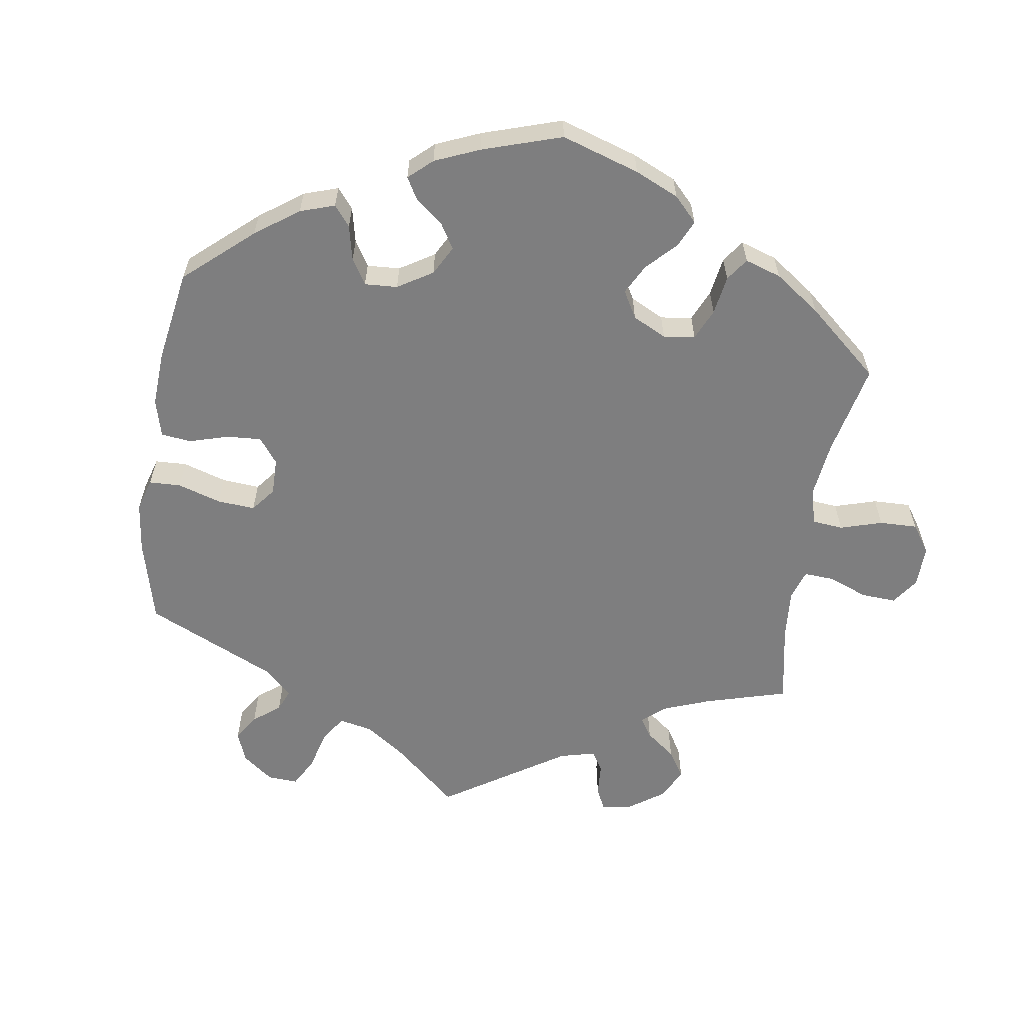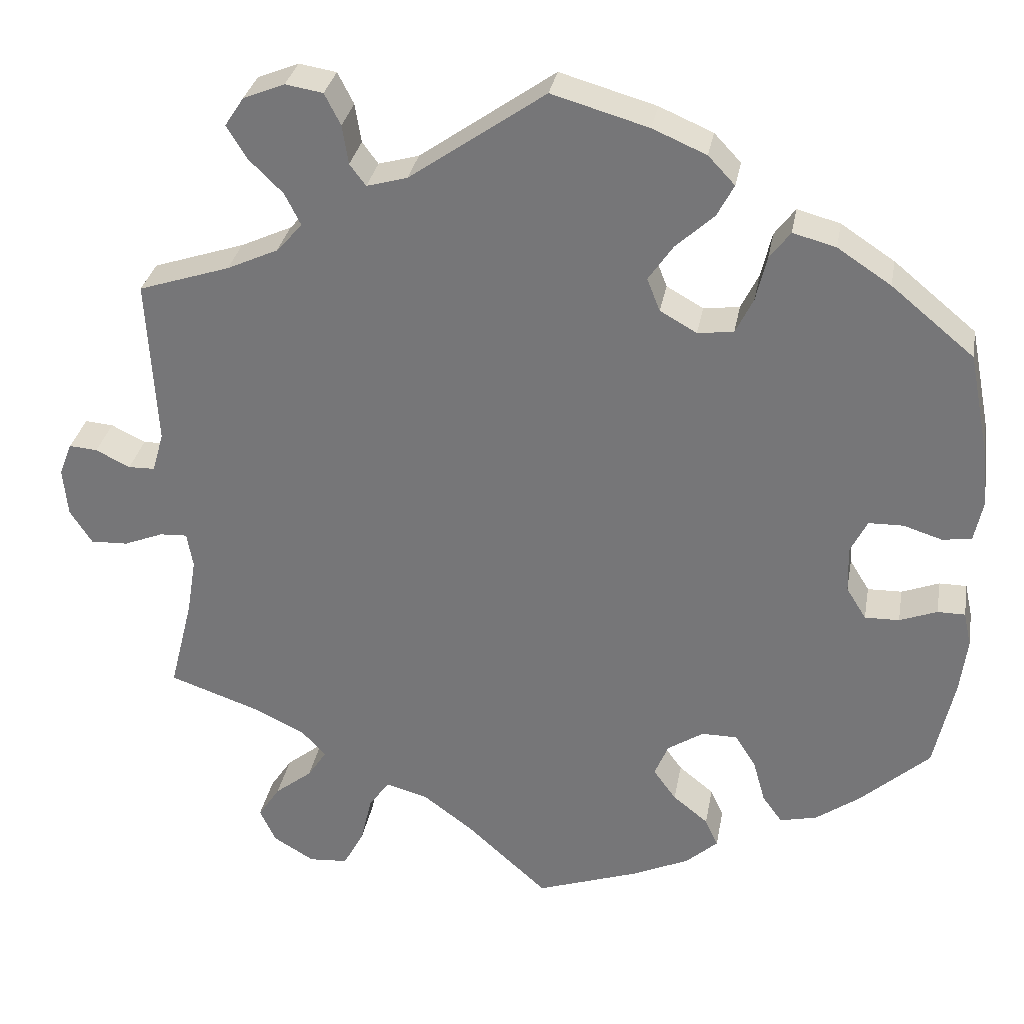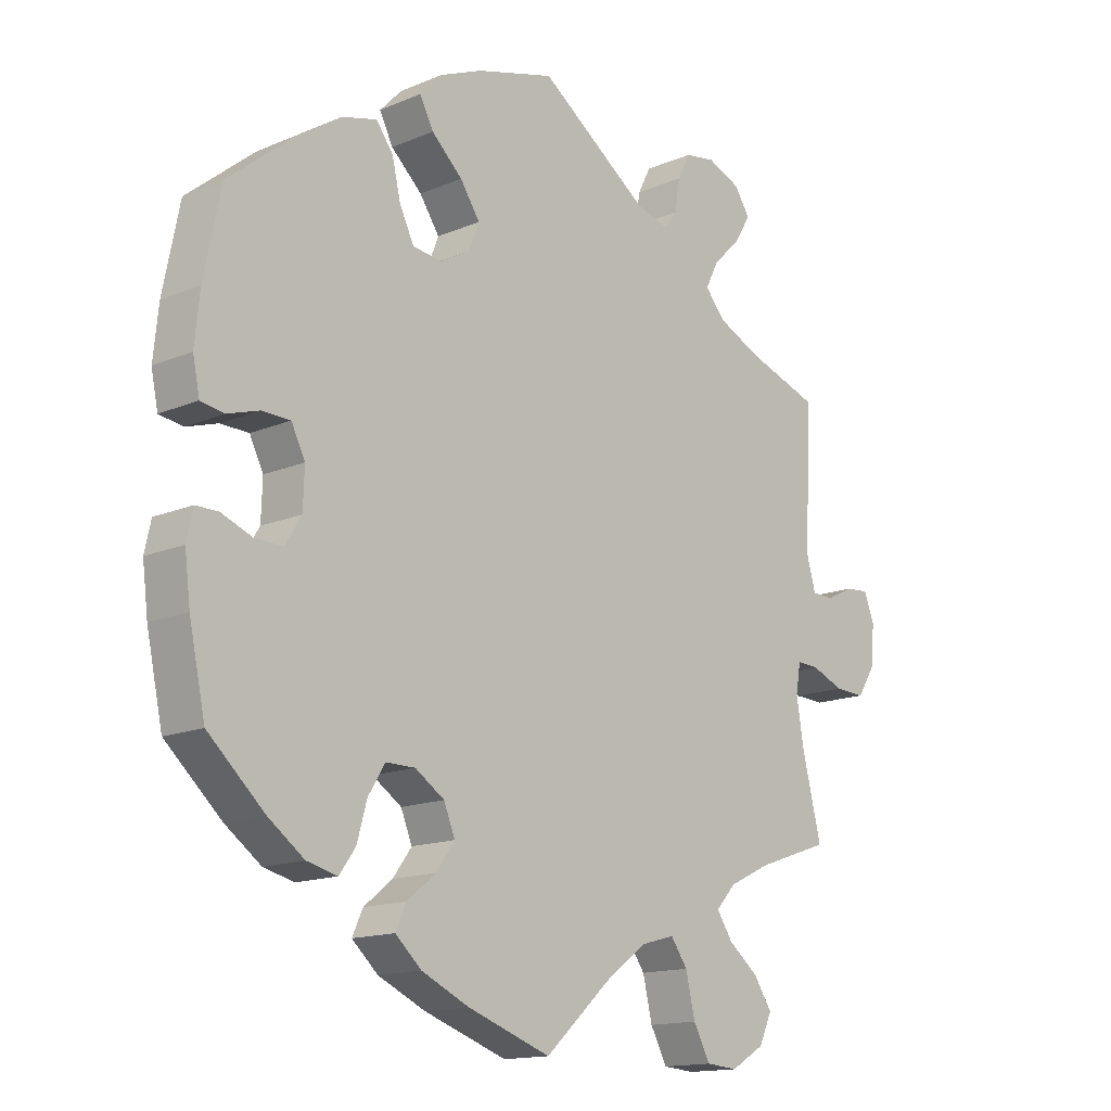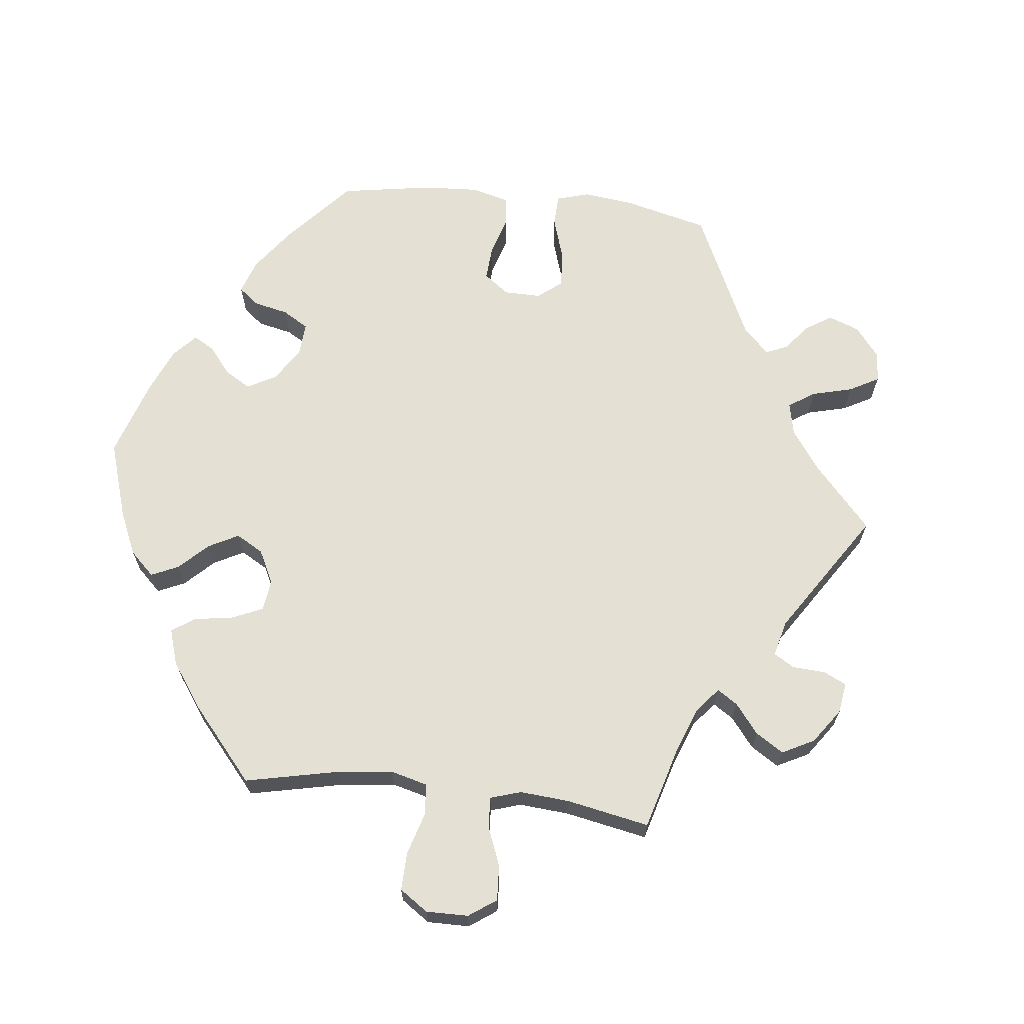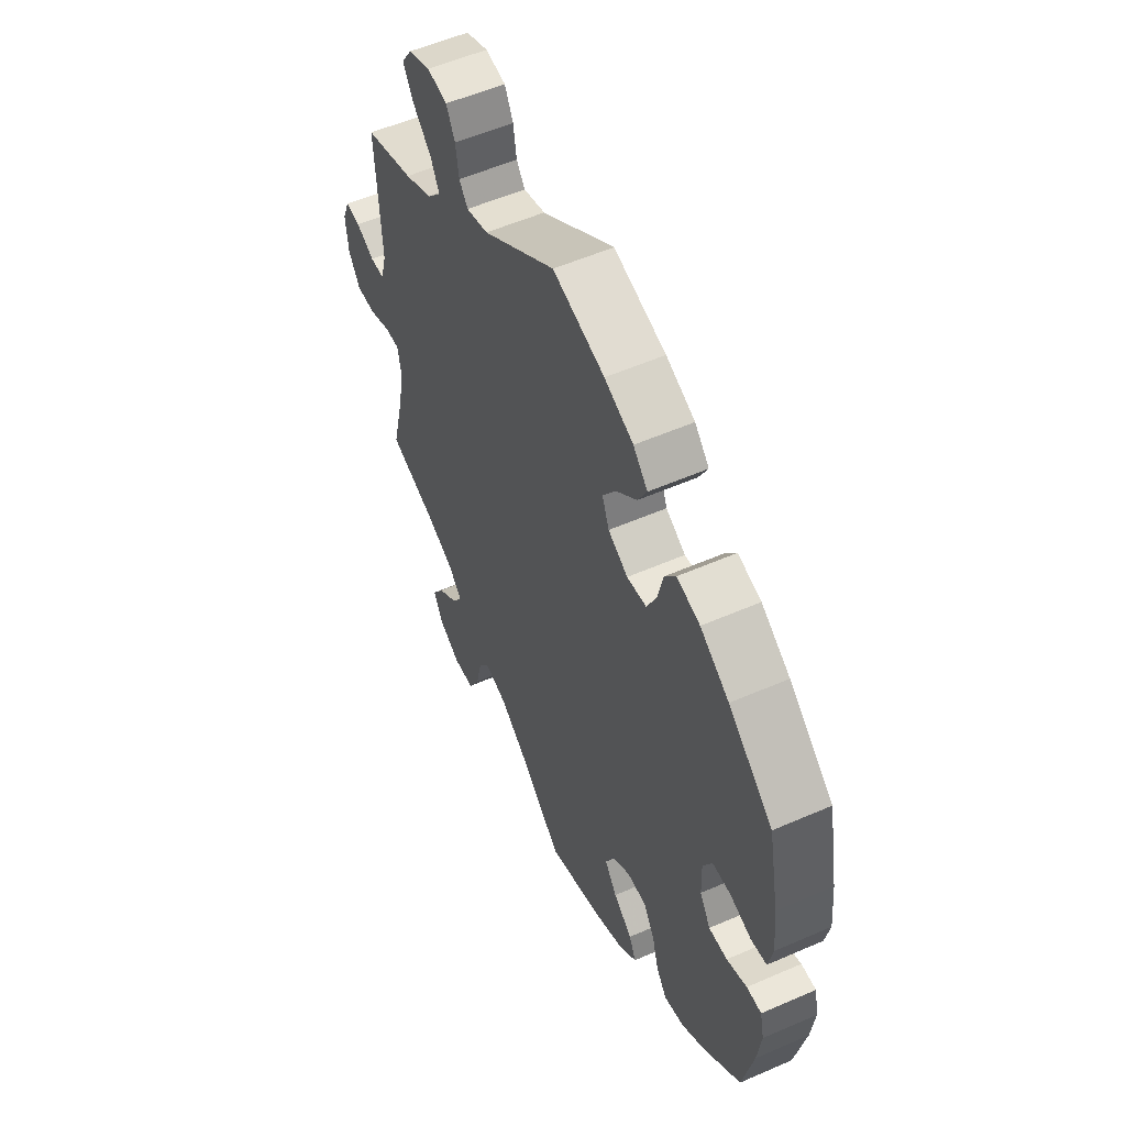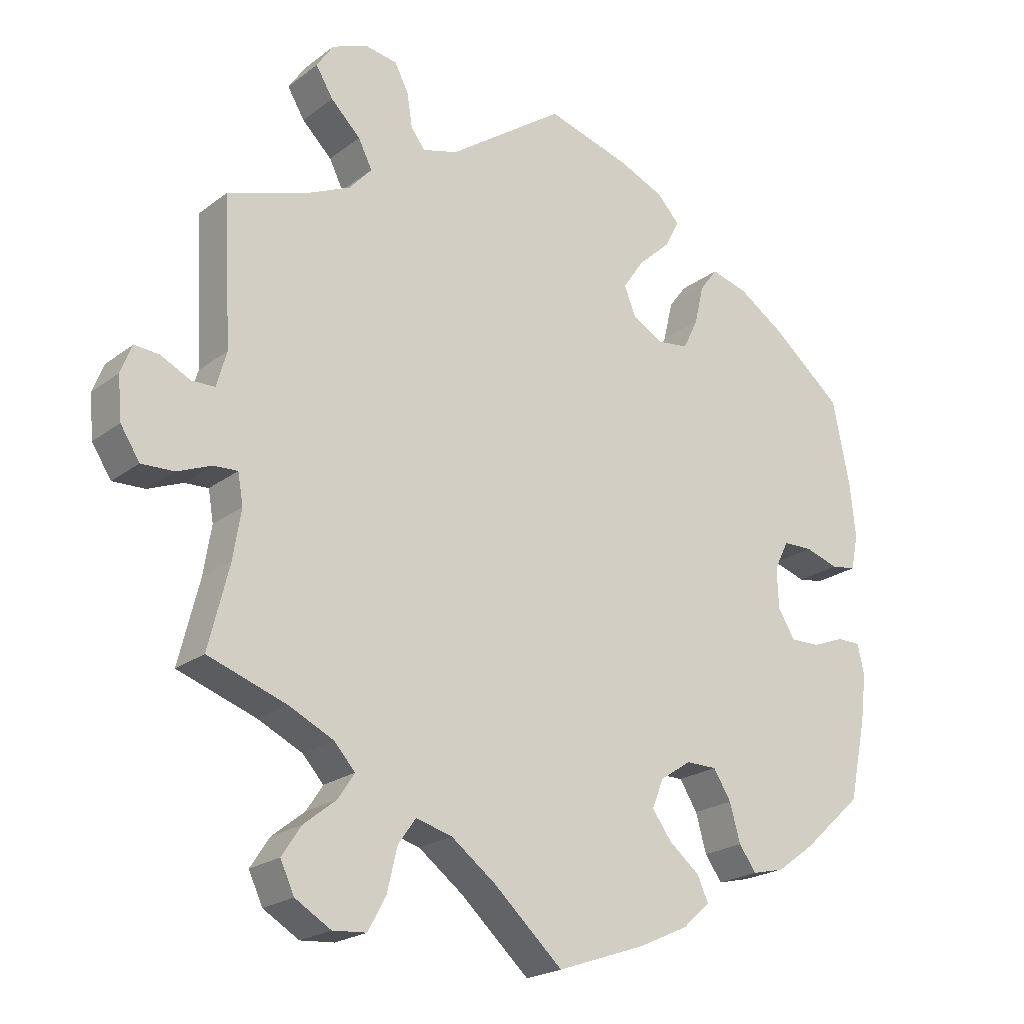
<metadata>
{"format":"obj","ext":"obj","renderer":"f3d","projection":"perspective","resolution":1024,"background":"white","views":[{"elev":-59.5,"azim":111.2,"up":"+Y"},{"elev":31.5,"azim":10.2,"up":"+Z"},{"elev":-14.9,"azim":132.3,"up":"+Z"},{"elev":66.0,"azim":-143.5,"up":"+Y"},{"elev":55.2,"azim":65.3,"up":"+Z"},{"elev":-21.7,"azim":-37.5,"up":"+Z"}]}
</metadata>
<code>
v -0.59 0.07 -0.089
v -0.417 0.07 0.35
v 0.252 0.07 -0.5
v 0.134 0.07 -0.573
v -0.422 0.07 -0.539
v -0.351 0.07 -0.383
v 0.224 0.07 -0.31
v -0.575 0.07 0.036
v -0.418 0.07 -0.351
v -0.105 0.07 -0.525
v -0.347 0.07 -0.616
v 0 0.07 -0.62
v 0.303 0.07 0.46
v -0.35 0.07 0.381
v 0.526 0.07 -0.071
v -0.54 0.07 0.037
v 0.404 0.07 0.012
v 0.447 0.07 -0.392
v -0.23 0.07 0.48
v -0.538 0.07 -0.068
v -0.62 0.07 0.058
v 0.159 0.07 0.429
v -0.259 0.07 0.559
v 0.126 0.07 0.584
v -0.329 0.07 0.608
v 0.563 0.07 -0.189
v -0.227 0.07 -0.46
v 0.196 0.07 0.554
v 0.231 0.07 0.517
v -0.525 0.07 0.09
v -0.383 0.07 0.586
v 0.572 0.07 -0.117
v 0.563 0.07 0.179
v 0.426 0.07 0.056
v -0.502 0.07 -0.066
v 0.471 0.07 0.057
v 0.34 0.07 -0.446
v -0.494 0.07 -0.112
v 0.298 0.07 -0.353
v -0.177 0.07 0.495
v 0.276 0.07 0.424
v -0.393 0.07 -0.495
v 0.406 0.07 -0.049
v -0.251 0.07 0.508
v -0.506 0.07 -0.186
v 0.314 0.07 -0.41
v -0.657 0.07 0.061
v 0.159 0.07 -0.385
v -0.319 0.07 -0.418
v 0.262 0.07 0.365
v 0.239 0.07 0.318
v 0.389 0.07 -0.434
v -0.172 0.07 -0.475
v 0.562 0.07 -0.071
v -0.382 0.07 0.505
v 0.537 0.07 -0.31
v 0.537 0.07 0.31
v 0.177 0.07 -0.341
v -0.401 0.07 -0.584
v -0.668 0.07 -0.046
v 0.429 0.07 0.399
v -0.269 0.07 -0.562
v -0.254 0.07 -0.498
v 0.432 0.07 -0.091
v -0 0.07 0.62
v 0.571 0.07 0.1
v 0.189 0.07 -0.426
v 0.235 0.07 -0.463
v 0.56 0.07 0.047
v -0.639 0.07 -0.091
v 0.477 0.07 -0.09
v -0.316 0.07 0.419
v 0.192 0.07 0.312
v -0.537 0.07 -0.31
v 0.359 0.07 0.445
v -0.344 0.07 -0.456
v 0.127 0.07 0.382
v 0.271 0.07 -0.31
v -0.408 0.07 0.548
v -0.674 0.07 0.018
v 0.522 0.07 0.041
v 0.21 0.07 -0.538
v -0.537 0.07 0.31
v -0.296 0.07 -0.612
v -0.337 0.07 0.461
v 0.144 0.07 0.339
v 0.209 0.07 0.475
v -0.28 0.07 0.6
v -0.59 -0 -0.089
v -0.417 -0 0.35
v 0.252 -0 -0.5
v 0.134 -0 -0.573
v -0.422 -0 -0.539
v -0.351 -0 -0.383
v 0.224 -0 -0.31
v -0.575 -0 0.036
v -0.418 -0 -0.351
v -0.105 -0 -0.525
v -0.347 -0 -0.616
v 0 -0 -0.62
v 0.303 -0 0.46
v -0.35 -0 0.381
v 0.526 -0 -0.071
v -0.54 -0 0.037
v 0.404 -0 0.012
v 0.447 -0 -0.392
v -0.23 -0 0.48
v -0.538 -0 -0.068
v -0.62 -0 0.058
v 0.159 -0 0.429
v -0.259 -0 0.559
v 0.126 -0 0.584
v -0.329 -0 0.608
v 0.563 -0 -0.189
v -0.227 -0 -0.46
v 0.196 -0 0.554
v 0.231 -0 0.517
v -0.525 -0 0.09
v -0.383 -0 0.586
v 0.572 -0 -0.117
v 0.563 -0 0.179
v 0.426 -0 0.056
v -0.502 -0 -0.066
v 0.471 -0 0.057
v 0.34 -0 -0.446
v -0.494 -0 -0.112
v 0.298 -0 -0.353
v -0.177 -0 0.495
v 0.276 -0 0.424
v -0.393 -0 -0.495
v 0.406 -0 -0.049
v -0.251 -0 0.508
v -0.506 -0 -0.186
v 0.314 -0 -0.41
v -0.657 -0 0.061
v 0.159 -0 -0.385
v -0.319 -0 -0.418
v 0.262 -0 0.365
v 0.239 -0 0.318
v 0.389 -0 -0.434
v -0.172 -0 -0.475
v 0.562 -0 -0.071
v -0.382 -0 0.505
v 0.537 -0 -0.31
v 0.537 -0 0.31
v 0.177 -0 -0.341
v -0.401 -0 -0.584
v -0.668 -0 -0.046
v 0.429 -0 0.399
v -0.269 -0 -0.562
v -0.254 -0 -0.498
v 0.432 -0 -0.091
v -0 -0 0.62
v 0.571 -0 0.1
v 0.189 -0 -0.426
v 0.235 -0 -0.463
v 0.56 -0 0.047
v -0.639 -0 -0.091
v 0.477 -0 -0.09
v -0.316 -0 0.419
v 0.192 -0 0.312
v -0.537 -0 -0.31
v 0.359 -0 0.445
v -0.344 -0 -0.456
v 0.127 -0 0.382
v 0.271 -0 -0.31
v -0.408 -0 0.548
v -0.674 -0 0.018
v 0.522 -0 0.041
v 0.21 -0 -0.538
v -0.537 -0 0.31
v -0.296 -0 -0.612
v -0.337 -0 0.461
v 0.144 -0 0.339
v 0.209 -0 0.475
v -0.28 -0 0.6
f 40 65 24 28
f 19 40 28 29
f 25 88 23 44
f 25 44 19
f 31 25 19
f 85 55 79 31
f 72 85 31 19
f 14 72 19 29
f 30 83 2
f 16 30 2 14
f 80 47 21 8
f 80 8 16
f 60 80 16
f 20 1 70 60
f 35 20 60 16
f 9 74 45
f 6 9 45 38
f 49 6 38 35
f 59 5 42 76
f 59 76 49
f 11 59 49
f 63 62 84 11
f 27 63 11 49
f 53 27 49 35
f 82 4 12 10
f 67 68 3 82
f 48 67 82 10
f 58 48 10 53
f 52 37 46 39
f 52 39 78
f 18 52 78
f 56 18 78
f 26 56 78 7
f 71 15 54 32
f 64 71 32 26
f 66 69 81 36
f 66 36 34
f 33 66 34
f 57 33 34
f 61 57 34 17
f 50 41 13 75
f 51 50 75 61
f 14 29 87 22
f 14 22 77
f 16 14 77 86
f 35 16 86 73
f 7 58 53 35
f 64 26 7 35
f 43 64 35
f 17 43 35 73
f 51 61 17
f 73 51 17
f 116 112 153 128
f 117 116 128 107
f 132 111 176 113
f 107 132 113
f 107 113 119
f 119 167 143 173
f 107 119 173 160
f 117 107 160 102
f 90 171 118
f 102 90 118 104
f 96 109 135 168
f 104 96 168
f 104 168 148
f 148 158 89 108
f 104 148 108 123
f 133 162 97
f 126 133 97 94
f 123 126 94 137
f 164 130 93 147
f 137 164 147
f 137 147 99
f 99 172 150 151
f 137 99 151 115
f 123 137 115 141
f 98 100 92 170
f 170 91 156 155
f 98 170 155 136
f 141 98 136 146
f 127 134 125 140
f 166 127 140
f 166 140 106
f 166 106 144
f 95 166 144 114
f 120 142 103 159
f 114 120 159 152
f 124 169 157 154
f 122 124 154
f 122 154 121
f 122 121 145
f 105 122 145 149
f 163 101 129 138
f 149 163 138 139
f 110 175 117 102
f 165 110 102
f 174 165 102 104
f 161 174 104 123
f 123 141 146 95
f 123 95 114 152
f 123 152 131
f 161 123 131 105
f 105 149 139
f 105 139 161
f 24 112 116 28
f 28 116 117 29
f 29 117 175 87
f 87 175 110 22
f 22 110 165 77
f 77 165 174 86
f 86 174 161 73
f 73 161 139 51
f 51 139 138 50
f 50 138 129 41
f 41 129 101 13
f 13 101 163 75
f 75 163 149 61
f 61 149 145 57
f 57 145 121 33
f 33 121 154 66
f 66 154 157 69
f 69 157 169 81
f 81 169 124 36
f 36 124 122 34
f 34 122 105 17
f 17 105 131 43
f 43 131 152 64
f 64 152 159 71
f 71 159 103 15
f 15 103 142 54
f 54 142 120 32
f 32 120 114 26
f 26 114 144 56
f 56 144 106 18
f 18 106 140 52
f 52 140 125 37
f 37 125 134 46
f 46 134 127 39
f 39 127 166 78
f 78 166 95 7
f 7 95 146 58
f 58 146 136 48
f 48 136 155 67
f 67 155 156 68
f 68 156 91 3
f 3 91 170 82
f 82 170 92 4
f 4 92 100 12
f 12 100 98 10
f 10 98 141 53
f 53 141 115 27
f 27 115 151 63
f 63 151 150 62
f 62 150 172 84
f 84 172 99 11
f 11 99 147 59
f 59 147 93 5
f 5 93 130 42
f 42 130 164 76
f 76 164 137 49
f 49 137 94 6
f 6 94 97 9
f 9 97 162 74
f 74 162 133 45
f 45 133 126 38
f 38 126 123 35
f 35 123 108 20
f 20 108 89 1
f 1 89 158 70
f 70 158 148 60
f 60 148 168 80
f 80 168 135 47
f 47 135 109 21
f 21 109 96 8
f 8 96 104 16
f 16 104 118 30
f 30 118 171 83
f 83 171 90 2
f 2 90 102 14
f 14 102 160 72
f 72 160 173 85
f 85 173 143 55
f 55 143 167 79
f 79 167 119 31
f 31 119 113 25
f 25 113 176 88
f 88 176 111 23
f 23 111 132 44
f 44 132 107 19
f 19 107 128 40
f 40 128 153 65
f 65 153 112 24

</code>
